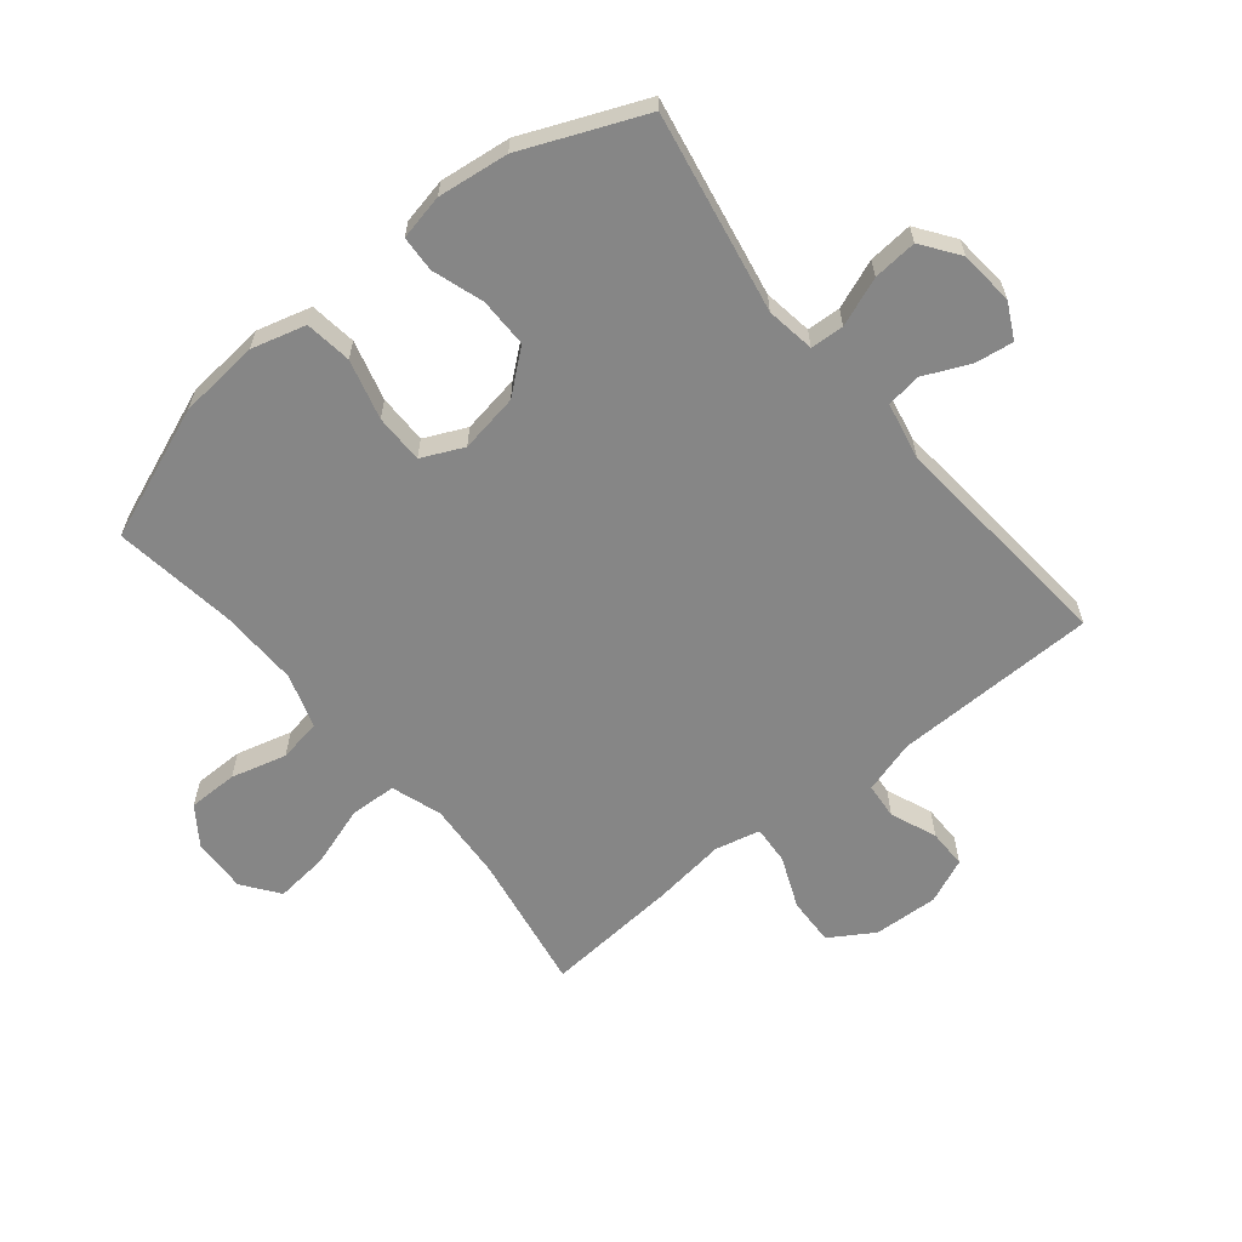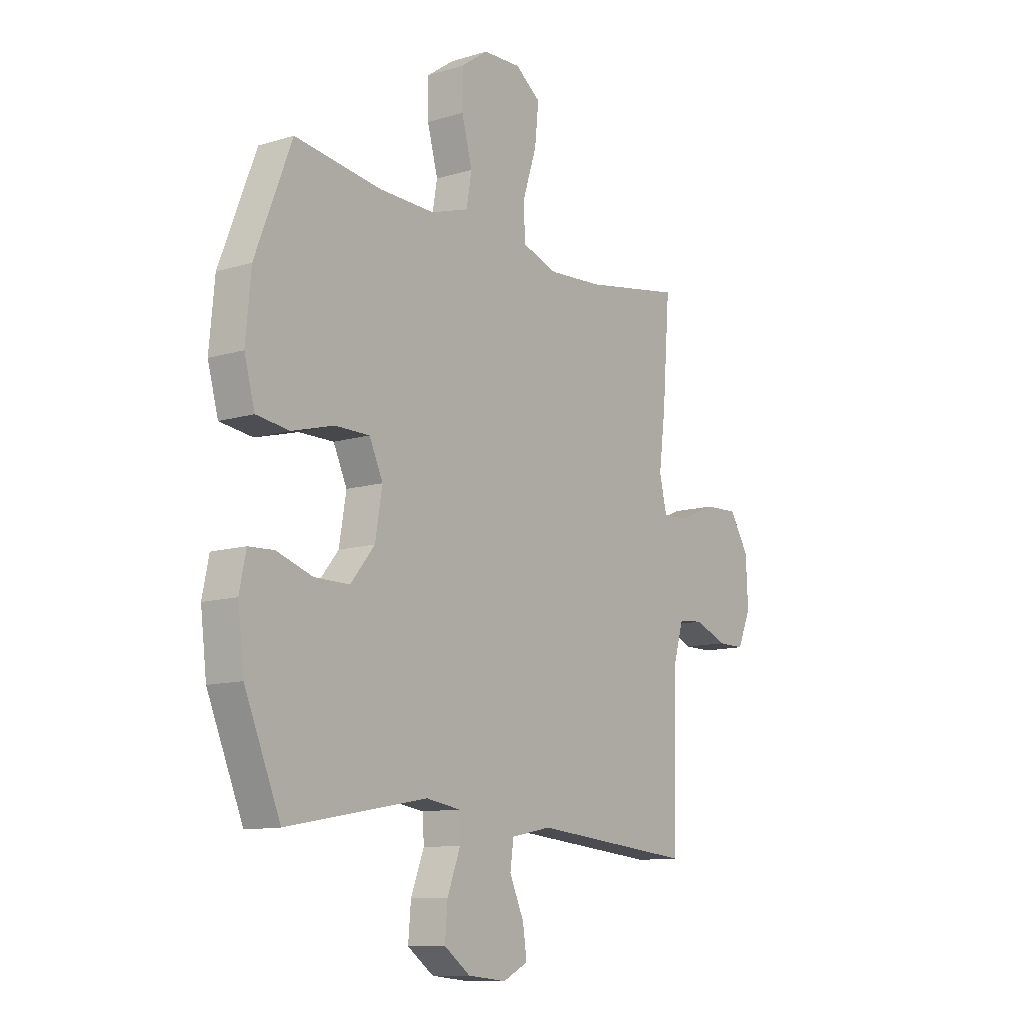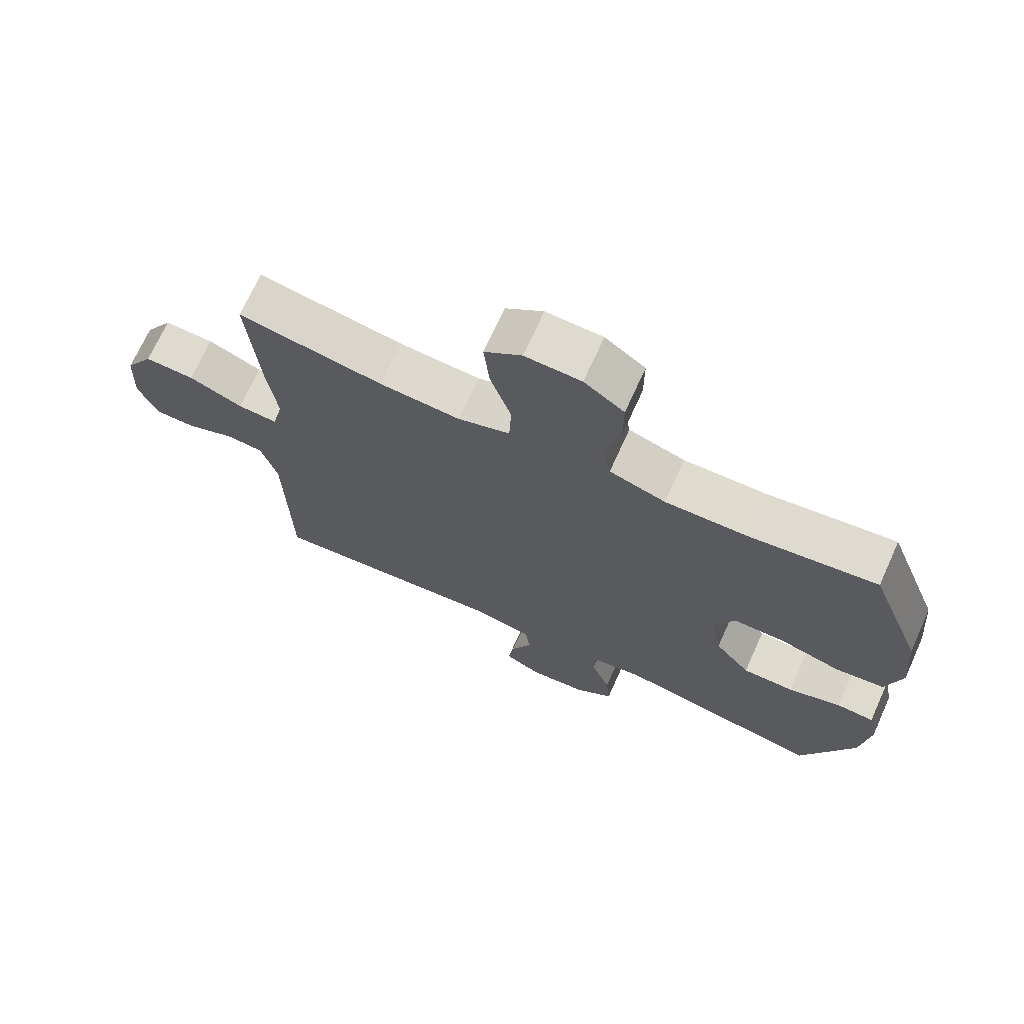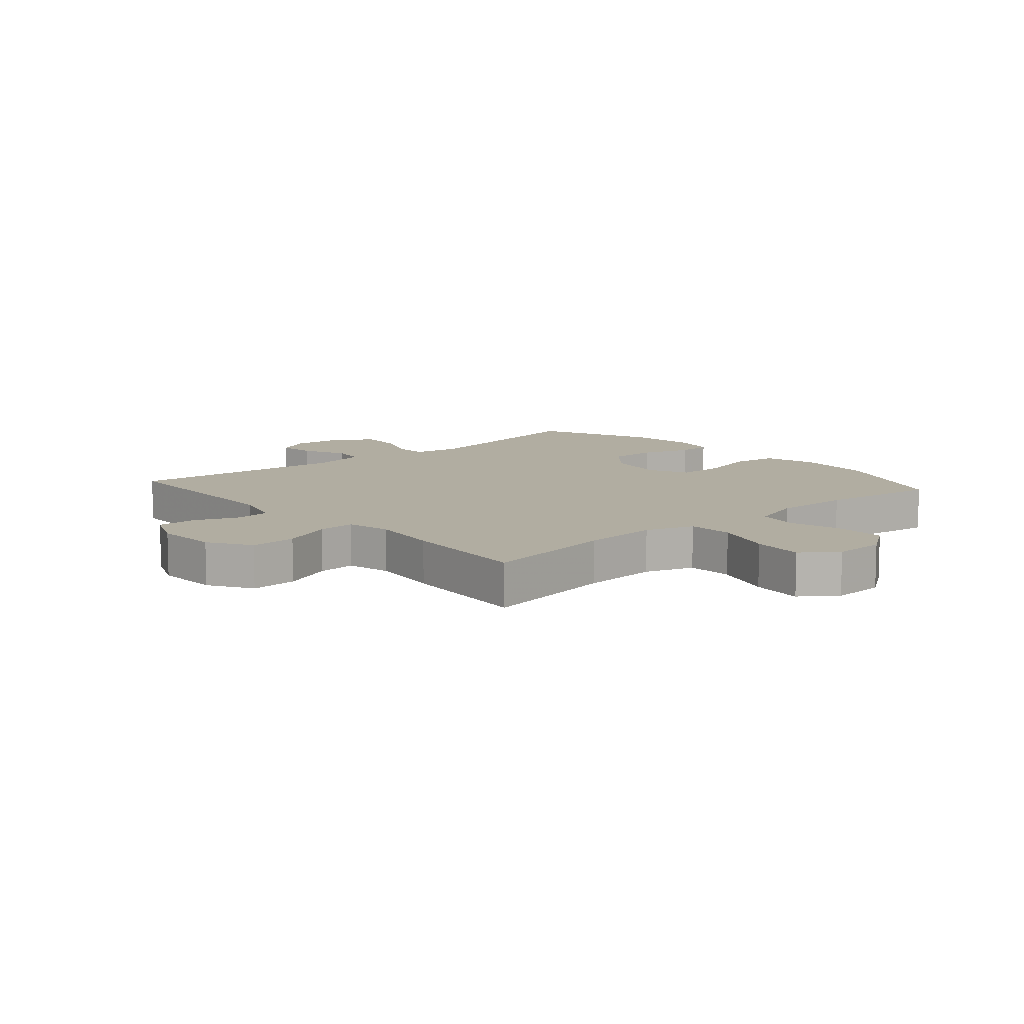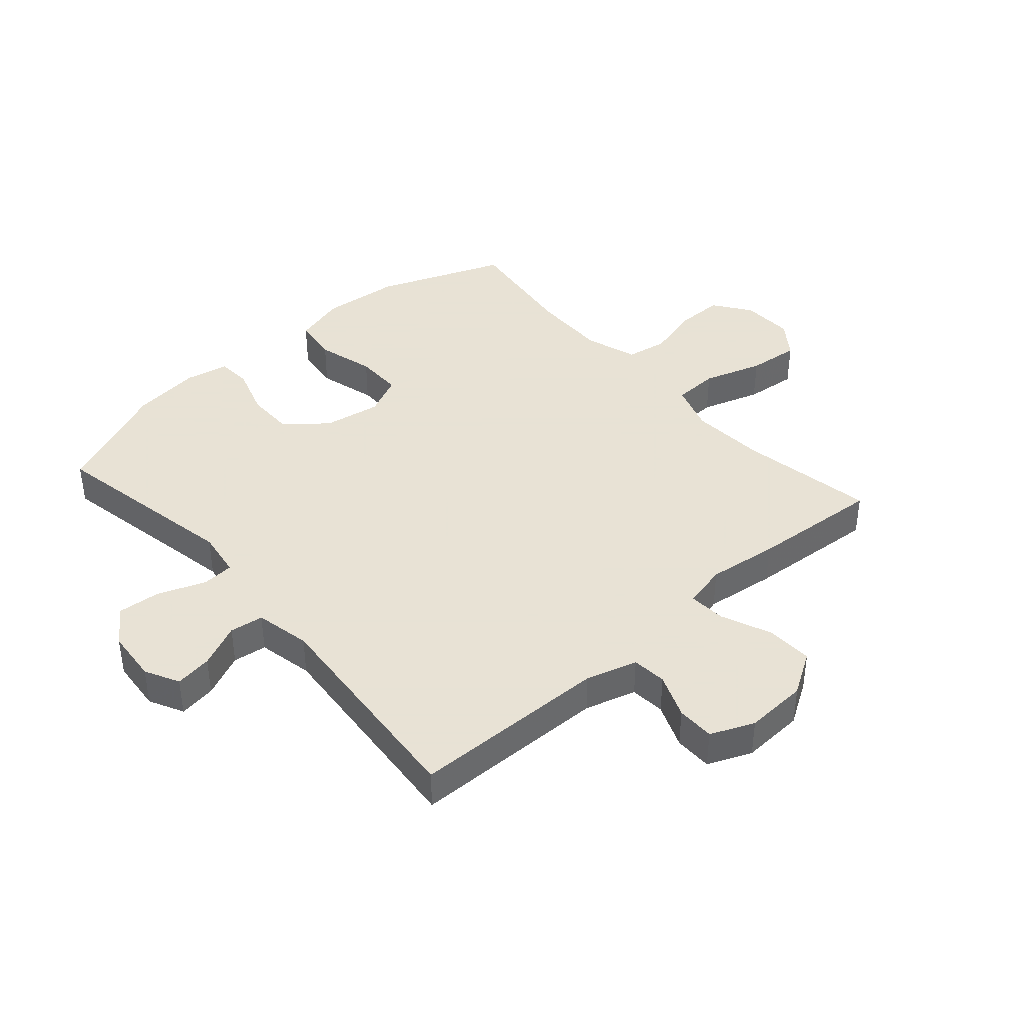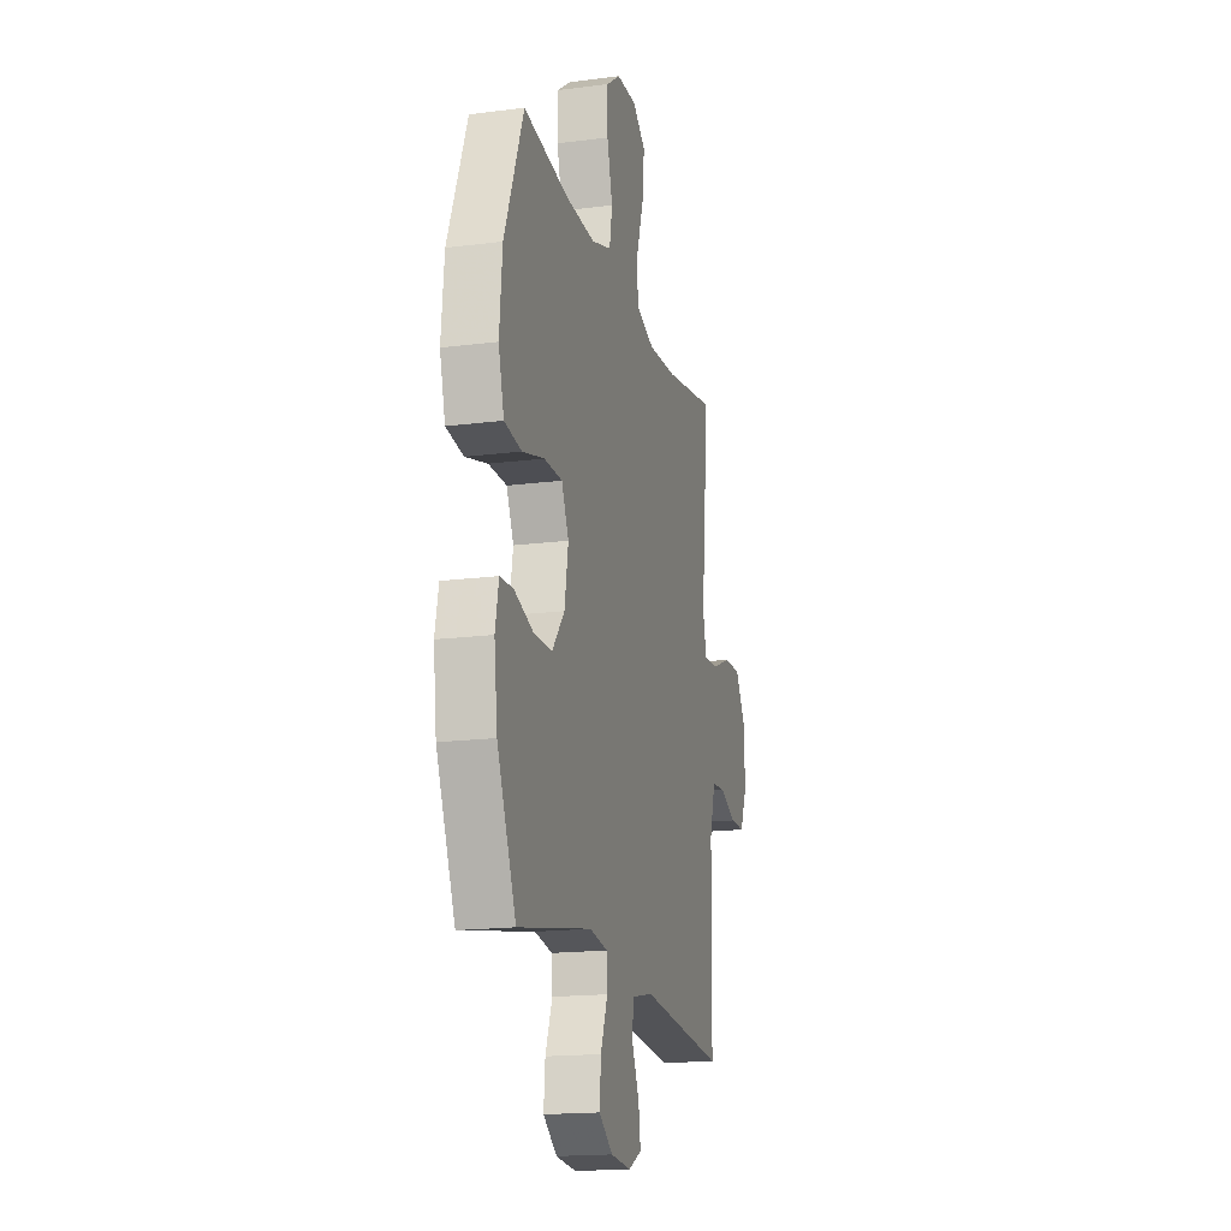
<metadata>
{"format":"obj","ext":"obj","renderer":"f3d","projection":"perspective","resolution":1024,"background":"white","views":[{"elev":-62.0,"azim":129.2,"up":"+Y"},{"elev":-11.2,"azim":126.5,"up":"+Z"},{"elev":70.5,"azim":24.4,"up":"+Z"},{"elev":10.3,"azim":-41.2,"up":"+Y"},{"elev":40.6,"azim":-131.4,"up":"+Y"},{"elev":-17.4,"azim":104.3,"up":"+Z"}]}
</metadata>
<code>
v -0.5 0.07 -0.5
v -0.506 0.07 -0.172
v -0.531 0.07 -0.087
v -0.589 0.07 -0.082
v -0.663 0.07 -0.112
v -0.726 0.07 -0.112
v -0.757 0.07 -0.04
v -0.752 0.07 0.064
v -0.708 0.07 0.135
v -0.631 0.07 0.132
v -0.547 0.07 0.097
v -0.485 0.07 0.093
v -0.468 0.07 0.166
v -0.483 0.07 0.283
v -0.5 0.07 0.5
v -0.275 0.07 0.461
v -0.15 0.07 0.453
v -0.069 0.07 0.48
v -0.066 0.07 0.556
v -0.098 0.07 0.654
v -0.107 0.07 0.74
v -0.049 0.07 0.783
v 0.038 0.07 0.78
v 0.1 0.07 0.736
v 0.1 0.07 0.656
v 0.076 0.07 0.567
v 0.088 0.07 0.498
v 0.175 0.07 0.47
v 0.303 0.07 0.473
v 0.5 0.07 0.5
v 0.583 0.07 0.287
v 0.595 0.07 0.157
v 0.571 0.07 0.07
v 0.496 0.07 0.06
v 0.4 0.07 0.086
v 0.321 0.07 0.086
v 0.29 0.07 0.019
v 0.306 0.07 -0.076
v 0.361 0.07 -0.143
v 0.441 0.07 -0.143
v 0.523 0.07 -0.116
v 0.581 0.07 -0.119
v 0.596 0.07 -0.192
v 0.582 0.07 -0.306
v 0.5 0.07 -0.5
v 0.179 0.07 -0.44
v 0.101 0.07 -0.452
v 0.098 0.07 -0.506
v 0.128 0.07 -0.584
v 0.134 0.07 -0.655
v 0.074 0.07 -0.698
v -0.014 0.07 -0.706
v -0.071 0.07 -0.677
v -0.062 0.07 -0.615
v -0.029 0.07 -0.542
v -0.037 0.07 -0.486
v -0.129 0.07 -0.467
v -0.5 0 -0.5
v -0.506 0 -0.172
v -0.531 0 -0.087
v -0.589 0 -0.082
v -0.663 0 -0.112
v -0.726 0 -0.112
v -0.757 0 -0.04
v -0.752 0 0.064
v -0.708 0 0.135
v -0.631 0 0.132
v -0.547 0 0.097
v -0.485 0 0.093
v -0.468 0 0.166
v -0.483 0 0.283
v -0.5 0 0.5
v -0.275 0 0.461
v -0.15 0 0.453
v -0.069 0 0.48
v -0.066 0 0.556
v -0.098 0 0.654
v -0.107 0 0.74
v -0.049 0 0.783
v 0.038 0 0.78
v 0.1 0 0.736
v 0.1 0 0.656
v 0.076 0 0.567
v 0.088 0 0.498
v 0.175 0 0.47
v 0.303 0 0.473
v 0.5 0 0.5
v 0.583 0 0.287
v 0.595 0 0.157
v 0.571 0 0.07
v 0.496 0 0.06
v 0.4 0 0.086
v 0.321 0 0.086
v 0.29 0 0.019
v 0.306 0 -0.076
v 0.361 0 -0.143
v 0.441 0 -0.143
v 0.523 0 -0.116
v 0.581 0 -0.119
v 0.596 0 -0.192
v 0.582 0 -0.306
v 0.5 0 -0.5
v 0.179 0 -0.44
v 0.101 0 -0.452
v 0.098 0 -0.506
v 0.128 0 -0.584
v 0.134 0 -0.655
v 0.074 0 -0.698
v -0.014 0 -0.706
v -0.071 0 -0.677
v -0.062 0 -0.615
v -0.029 0 -0.542
v -0.037 0 -0.486
v -0.129 0 -0.467
f 53 54 55
f 52 53 55
f 51 52 55
f 50 51 55
f 49 50 55
f 48 49 55
f 47 48 55 56
f 44 45 46
f 43 44 46
f 42 43 46
f 41 42 46
f 40 41 46
f 39 40 46 47
f 47 56 57
f 39 47 57
f 38 39 57
f 33 34 35
f 32 33 35
f 31 32 35
f 30 31 35
f 29 30 35
f 28 29 35 36
f 27 28 36 37
f 24 25 26
f 23 24 26
f 22 23 26
f 21 22 26
f 20 21 26
f 19 20 26
f 18 19 26 27
f 57 1 2
f 38 57 2
f 37 38 2
f 27 37 2
f 18 27 2
f 17 18 2
f 9 10 11
f 8 9 11
f 7 8 11
f 6 7 11
f 5 6 11
f 4 5 11
f 3 4 11 12
f 2 3 12
f 17 2 12
f 16 17 12
f 13 14 15 16
f 12 13 16
f 112 111 110
f 112 110 109
f 112 109 108
f 112 108 107
f 112 107 106
f 112 106 105
f 113 112 105 104
f 103 102 101
f 103 101 100
f 103 100 99
f 103 99 98
f 103 98 97
f 104 103 97 96
f 114 113 104
f 114 104 96
f 114 96 95
f 92 91 90
f 92 90 89
f 92 89 88
f 92 88 87
f 92 87 86
f 93 92 86 85
f 94 93 85 84
f 83 82 81
f 83 81 80
f 83 80 79
f 83 79 78
f 83 78 77
f 83 77 76
f 84 83 76 75
f 59 58 114
f 59 114 95
f 59 95 94
f 59 94 84
f 59 84 75
f 59 75 74
f 68 67 66
f 68 66 65
f 68 65 64
f 68 64 63
f 68 63 62
f 68 62 61
f 69 68 61 60
f 69 60 59
f 69 59 74
f 69 74 73
f 73 72 71 70
f 73 70 69
f 1 58 59 2
f 2 59 60 3
f 3 60 61 4
f 4 61 62 5
f 5 62 63 6
f 6 63 64 7
f 7 64 65 8
f 8 65 66 9
f 9 66 67 10
f 10 67 68 11
f 11 68 69 12
f 12 69 70 13
f 13 70 71 14
f 14 71 72 15
f 15 72 73 16
f 16 73 74 17
f 17 74 75 18
f 18 75 76 19
f 19 76 77 20
f 20 77 78 21
f 21 78 79 22
f 22 79 80 23
f 23 80 81 24
f 24 81 82 25
f 25 82 83 26
f 26 83 84 27
f 27 84 85 28
f 28 85 86 29
f 29 86 87 30
f 30 87 88 31
f 31 88 89 32
f 32 89 90 33
f 33 90 91 34
f 34 91 92 35
f 35 92 93 36
f 36 93 94 37
f 37 94 95 38
f 38 95 96 39
f 39 96 97 40
f 40 97 98 41
f 41 98 99 42
f 42 99 100 43
f 43 100 101 44
f 44 101 102 45
f 45 102 103 46
f 46 103 104 47
f 47 104 105 48
f 48 105 106 49
f 49 106 107 50
f 50 107 108 51
f 51 108 109 52
f 52 109 110 53
f 53 110 111 54
f 54 111 112 55
f 55 112 113 56
f 56 113 114 57
f 57 114 58 1

</code>
